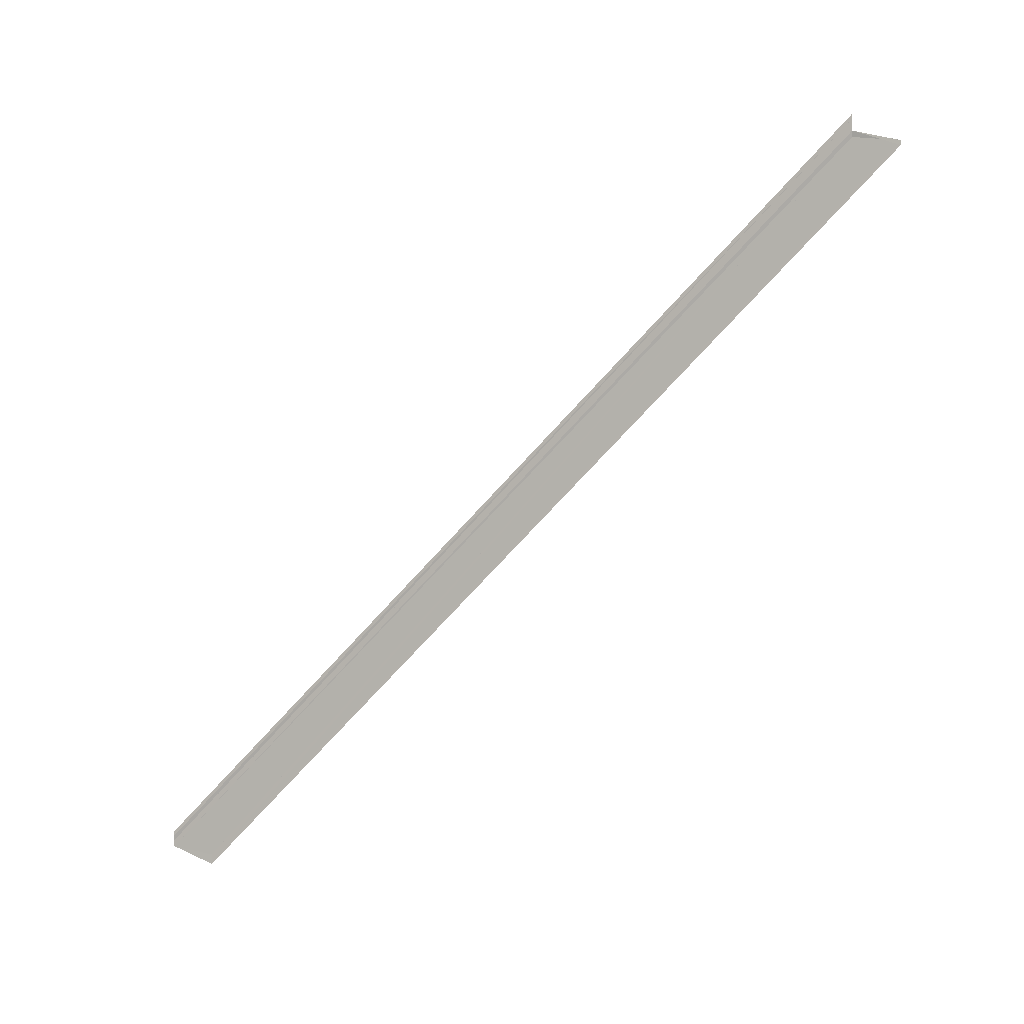
<metadata>
{"format":"obj","ext":"obj","renderer":"f3d","projection":"perspective","resolution":1024,"background":"white","views":[{"elev":1.6,"azim":110.5,"up":"+Z"}]}
</metadata>
<code>
o 26039
v 2217 1862 13.51
v 2217 1862 13.51
v 2217 1862 13.35
v 2217 1862 13.51
v 2217 1862 13.35
v 2217 1862 13.51
v 2217 1862 13.51
v 2217 1862 13.51
v 2217 1862 13.51
v 2217 1862 13.35
v 2217 1862 13.52
v 2217 1862 13.51
v 2217 1862 13.51
v 2217 1862 13.51
v 2217 1862 13.51
v 2217 1862 13.51
v 2217 1862 13.51
v 2217 1862 13.52
v 2217 1862 13.36
v 2217 1862 13.36
v 2217 1862 13.52
v 2217 1862 13.52
v 2217 1862 13.52
v 2217 1862 13.36
v 2217 1862 13.52
v 2217 1862 13.36
v 2217 1862 13.51
v 2217 1862 13.35
v 2217 1862 13.51
v 2217 1862 13.35
v 2217 1862 13.35
v 2217 1862 13.35
v 2217 1862 13.35
v 2217 1862 13.35
v 2217 1862 13.35
v 2217 1862 13.35
v 2217 1862 13.35
v 2217 1862 13.35
v 2217 1862 13.51
v 2217 1862 13.51
v 2217 1862 13.35
v 2217 1862 13.51
v 2217 1862 13.51
v 2217 1862 13.51
v 2217 1862 13.51
v 2217 1862 13.51
v 2217 1862 13.51
v 2217 1862 13.35
v 2217 1862 13.36
v 2217 1862 13.52
v 2217 1862 13.52
v 2217 1862 13.52
v 2217 1862 13.36
v 2217 1862 13.36
v 2217 1862 13.52
v 2217 1862 13.52
v 2217 1862 13.52
v 2217 1862 13.36
f 1 2 3
f 4 2 5
f 4 6 5
f 1 6 7
f 1 6 8
f 9 6 10
f 1 11 3
f 1 12 13
f 1 14 15
f 16 17 15
f 3 18 19
f 20 18 19
f 21 11 20
f 21 22 20
f 23 22 24
f 20 25 26
f 24 25 26
f 3 27 28
f 5 27 28
f 5 29 30
f 10 29 30
f 31 32 30
f 31 33 28
f 31 33 30
f 31 34 35
f 31 34 36
f 31 37 36
f 38 39 35
f 38 40 36
f 41 40 36
f 42 14 38
f 42 43 38
f 44 43 41
f 44 45 41
f 45 46 40
f 41 47 48
f 49 47 48
f 50 45 49
f 50 51 49
f 49 52 53
f 54 52 53
f 55 51 54
f 55 56 54
f 54 57 58

</code>
